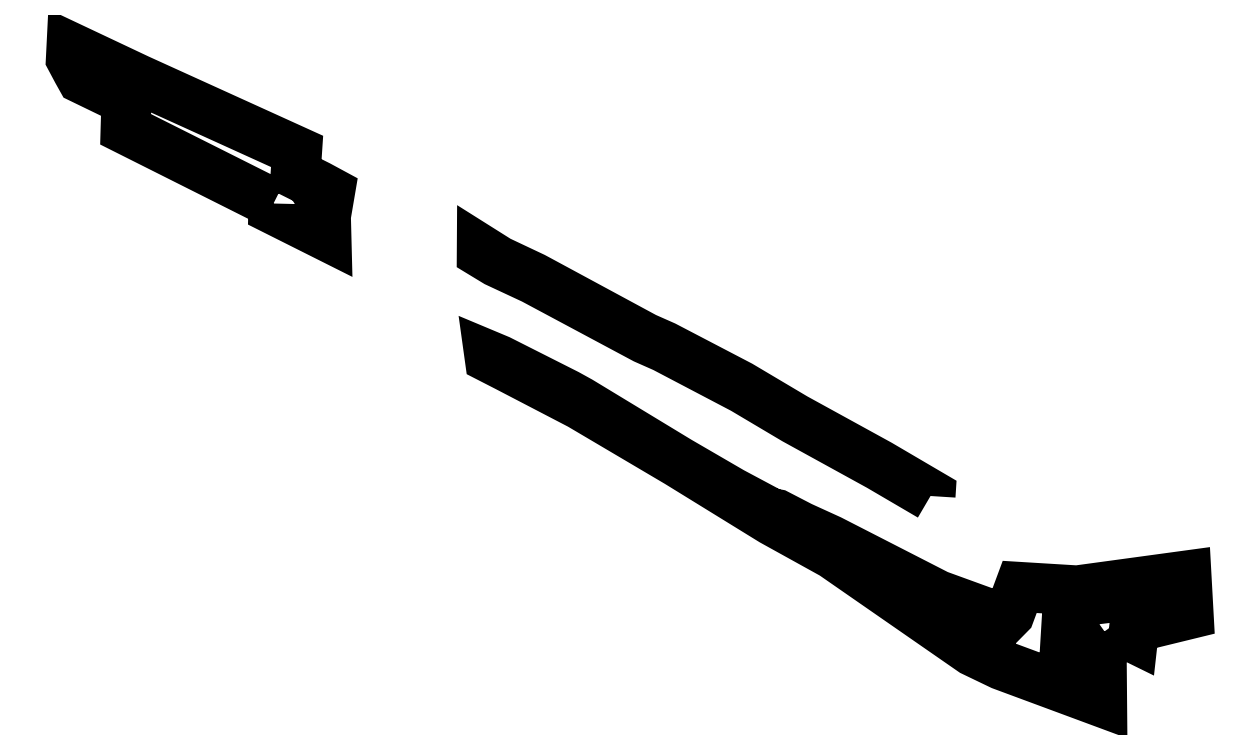
<metadata>
{"format":"dxf","ext":"dxf","renderer":"ezdxf+matplotlib","layout":"modelspace","background":"white","min_lineweight":24,"dpi":150}
</metadata>
<code>
0
SECTION
2
ENTITIES
0
POLYLINE
8
0
66
1
70
8
0
VERTEX
8
0
10
2.574e+05
20
3.864e+05
30
61.18
70
32
0
VERTEX
8
0
10
2.574e+05
20
3.864e+05
30
56.91
70
32
0
VERTEX
8
0
10
2.574e+05
20
3.865e+05
30
53.41
70
32
0
VERTEX
8
0
10
2.573e+05
20
3.865e+05
30
48.6
70
32
0
VERTEX
8
0
10
2.573e+05
20
3.865e+05
30
47.66
70
32
0
VERTEX
8
0
10
2.573e+05
20
3.865e+05
30
49.32
70
32
0
VERTEX
8
0
10
2.572e+05
20
3.866e+05
30
46.67
70
32
0
VERTEX
8
0
10
2.572e+05
20
3.866e+05
30
48.76
70
32
0
VERTEX
8
0
10
2.572e+05
20
3.866e+05
30
47.16
70
32
0
VERTEX
8
0
10
2.572e+05
20
3.866e+05
30
43.72
70
32
0
VERTEX
8
0
10
2.572e+05
20
3.866e+05
30
45.99
70
32
0
VERTEX
8
0
10
2.572e+05
20
3.866e+05
30
44.21
70
32
0
VERTEX
8
0
10
2.572e+05
20
3.866e+05
30
44.39
70
32
0
VERTEX
8
0
10
2.573e+05
20
3.865e+05
30
47.53
70
32
0
VERTEX
8
0
10
2.573e+05
20
3.865e+05
30
45.87
70
32
0
VERTEX
8
0
10
2.573e+05
20
3.865e+05
30
46.5
70
32
0
VERTEX
8
0
10
2.574e+05
20
3.865e+05
30
51.62
70
32
0
VERTEX
8
0
10
2.574e+05
20
3.864e+05
30
55.03
70
32
0
VERTEX
8
0
10
2.574e+05
20
3.864e+05
30
58.59
70
32
0
VERTEX
8
0
10
2.574e+05
20
3.864e+05
30
59.38
70
32
0
VERTEX
8
0
10
2.574e+05
20
3.864e+05
30
61.18
70
32
0
SEQEND
0
POLYLINE
8
0
66
1
70
8
0
VERTEX
8
0
10
2.57e+05
20
3.866e+05
30
115.2
70
32
0
VERTEX
8
0
10
2.569e+05
20
3.867e+05
30
117.5
70
32
0
VERTEX
8
0
10
2.569e+05
20
3.867e+05
30
82.75
70
32
0
VERTEX
8
0
10
2.569e+05
20
3.867e+05
30
84.37
70
32
0
VERTEX
8
0
10
2.569e+05
20
3.867e+05
30
78.11
70
32
0
VERTEX
8
0
10
2.569e+05
20
3.867e+05
30
67.67
70
32
0
VERTEX
8
0
10
2.569e+05
20
3.867e+05
30
54.05
70
32
0
VERTEX
8
0
10
2.569e+05
20
3.867e+05
30
50.67
70
32
0
VERTEX
8
0
10
2.57e+05
20
3.866e+05
30
39.32
70
32
0
VERTEX
8
0
10
2.57e+05
20
3.866e+05
30
53.72
70
32
0
VERTEX
8
0
10
2.57e+05
20
3.866e+05
30
67.05
70
32
0
VERTEX
8
0
10
2.57e+05
20
3.866e+05
30
66.65
70
32
0
VERTEX
8
0
10
2.571e+05
20
3.866e+05
30
67
70
32
0
VERTEX
8
0
10
2.57e+05
20
3.866e+05
30
98.37
70
32
0
VERTEX
8
0
10
2.57e+05
20
3.866e+05
30
121.3
70
32
0
VERTEX
8
0
10
2.57e+05
20
3.866e+05
30
122.1
70
32
0
VERTEX
8
0
10
2.57e+05
20
3.866e+05
30
115.2
70
32
0
SEQEND
0
POLYLINE
8
0
66
1
70
8
0
VERTEX
8
0
10
2.576e+05
20
3.863e+05
30
109.9
70
32
0
VERTEX
8
0
10
2.575e+05
20
3.863e+05
30
123.7
70
32
0
VERTEX
8
0
10
2.575e+05
20
3.863e+05
30
123.5
70
32
0
VERTEX
8
0
10
2.575e+05
20
3.863e+05
30
153.6
70
32
0
VERTEX
8
0
10
2.576e+05
20
3.863e+05
30
156.7
70
32
0
VERTEX
8
0
10
2.576e+05
20
3.863e+05
30
200.5
70
32
0
VERTEX
8
0
10
2.575e+05
20
3.863e+05
30
217.6
70
32
0
VERTEX
8
0
10
2.575e+05
20
3.863e+05
30
218.8
70
32
0
VERTEX
8
0
10
2.574e+05
20
3.864e+05
30
189.3
70
32
0
VERTEX
8
0
10
2.573e+05
20
3.864e+05
30
186.6
70
32
0
VERTEX
8
0
10
2.573e+05
20
3.864e+05
30
175.2
70
32
0
VERTEX
8
0
10
2.572e+05
20
3.865e+05
30
166.5
70
32
0
VERTEX
8
0
10
2.572e+05
20
3.865e+05
30
166
70
32
0
VERTEX
8
0
10
2.572e+05
20
3.865e+05
30
166.1
70
32
0
VERTEX
8
0
10
2.572e+05
20
3.865e+05
30
163.9
70
32
0
VERTEX
8
0
10
2.572e+05
20
3.865e+05
30
162.8
70
32
0
VERTEX
8
0
10
2.572e+05
20
3.865e+05
30
162
70
32
0
VERTEX
8
0
10
2.572e+05
20
3.865e+05
30
162.5
70
32
0
VERTEX
8
0
10
2.573e+05
20
3.864e+05
30
173.3
70
32
0
VERTEX
8
0
10
2.573e+05
20
3.864e+05
30
177.4
70
32
0
VERTEX
8
0
10
2.573e+05
20
3.864e+05
30
178.3
70
32
0
VERTEX
8
0
10
2.573e+05
20
3.864e+05
30
176
70
32
0
VERTEX
8
0
10
2.574e+05
20
3.864e+05
30
176.1
70
32
0
VERTEX
8
0
10
2.574e+05
20
3.864e+05
30
174.1
70
32
0
VERTEX
8
0
10
2.574e+05
20
3.864e+05
30
173.7
70
32
0
VERTEX
8
0
10
2.575e+05
20
3.863e+05
30
161.8
70
32
0
VERTEX
8
0
10
2.575e+05
20
3.863e+05
30
152.4
70
32
0
VERTEX
8
0
10
2.575e+05
20
3.864e+05
30
114.3
70
32
0
VERTEX
8
0
10
2.575e+05
20
3.864e+05
30
83.61
70
32
0
VERTEX
8
0
10
2.576e+05
20
3.864e+05
30
-0.5252
70
32
0
VERTEX
8
0
10
2.576e+05
20
3.863e+05
30
43.95
70
32
0
VERTEX
8
0
10
2.576e+05
20
3.863e+05
30
92.76
70
32
0
VERTEX
8
0
10
2.576e+05
20
3.863e+05
30
105.1
70
32
0
VERTEX
8
0
10
2.576e+05
20
3.863e+05
30
106.1
70
32
0
VERTEX
8
0
10
2.576e+05
20
3.863e+05
30
109.9
70
32
0
SEQEND
0
ENDSEC
0
EOF

</code>
